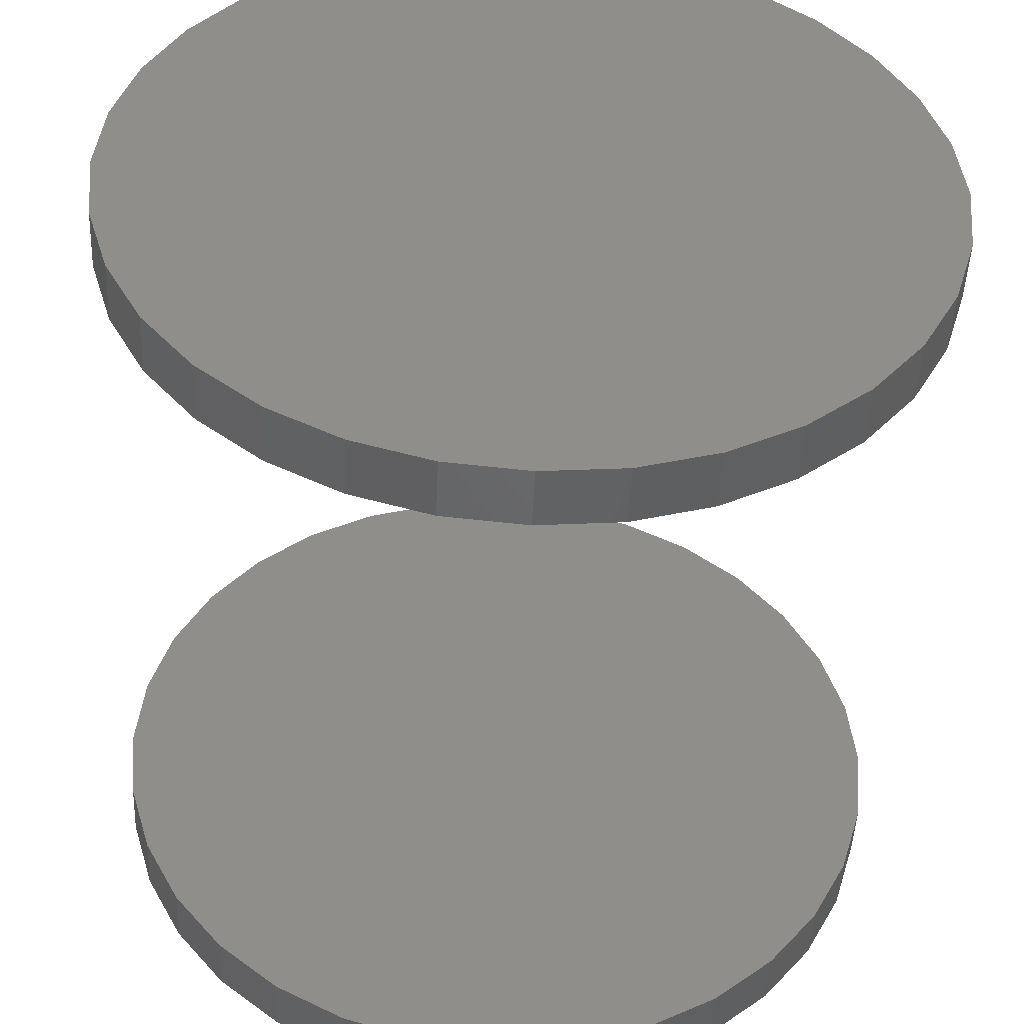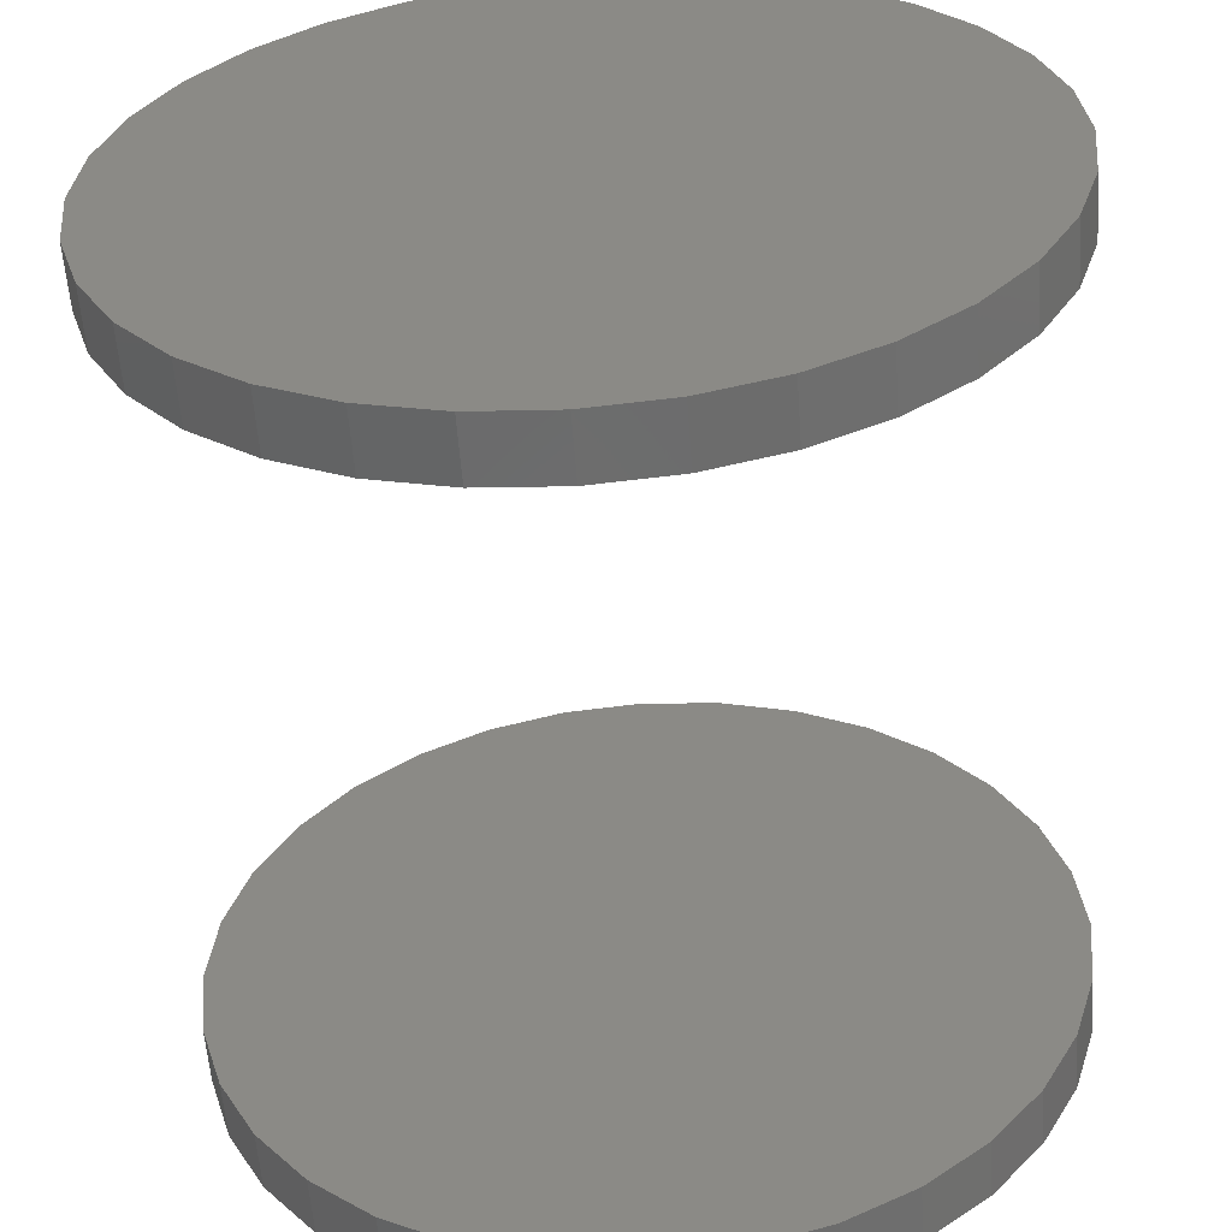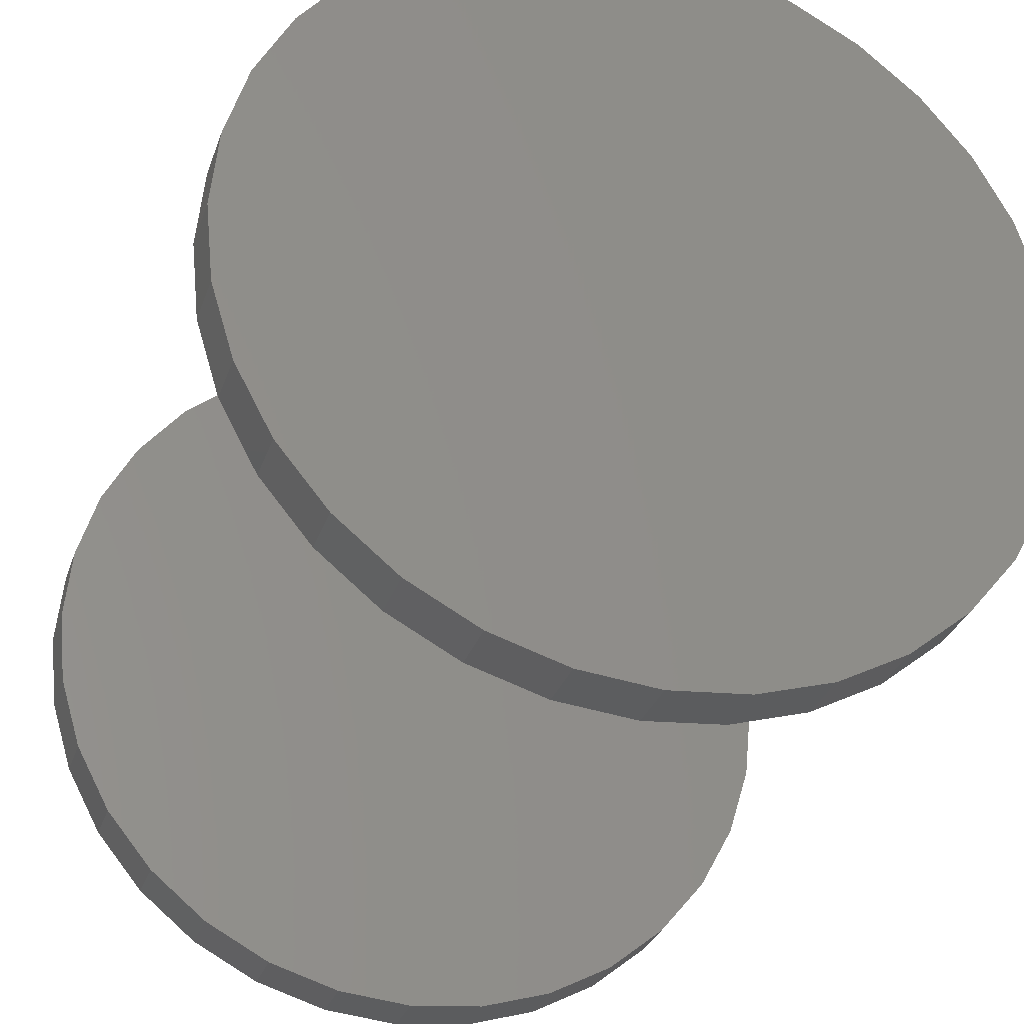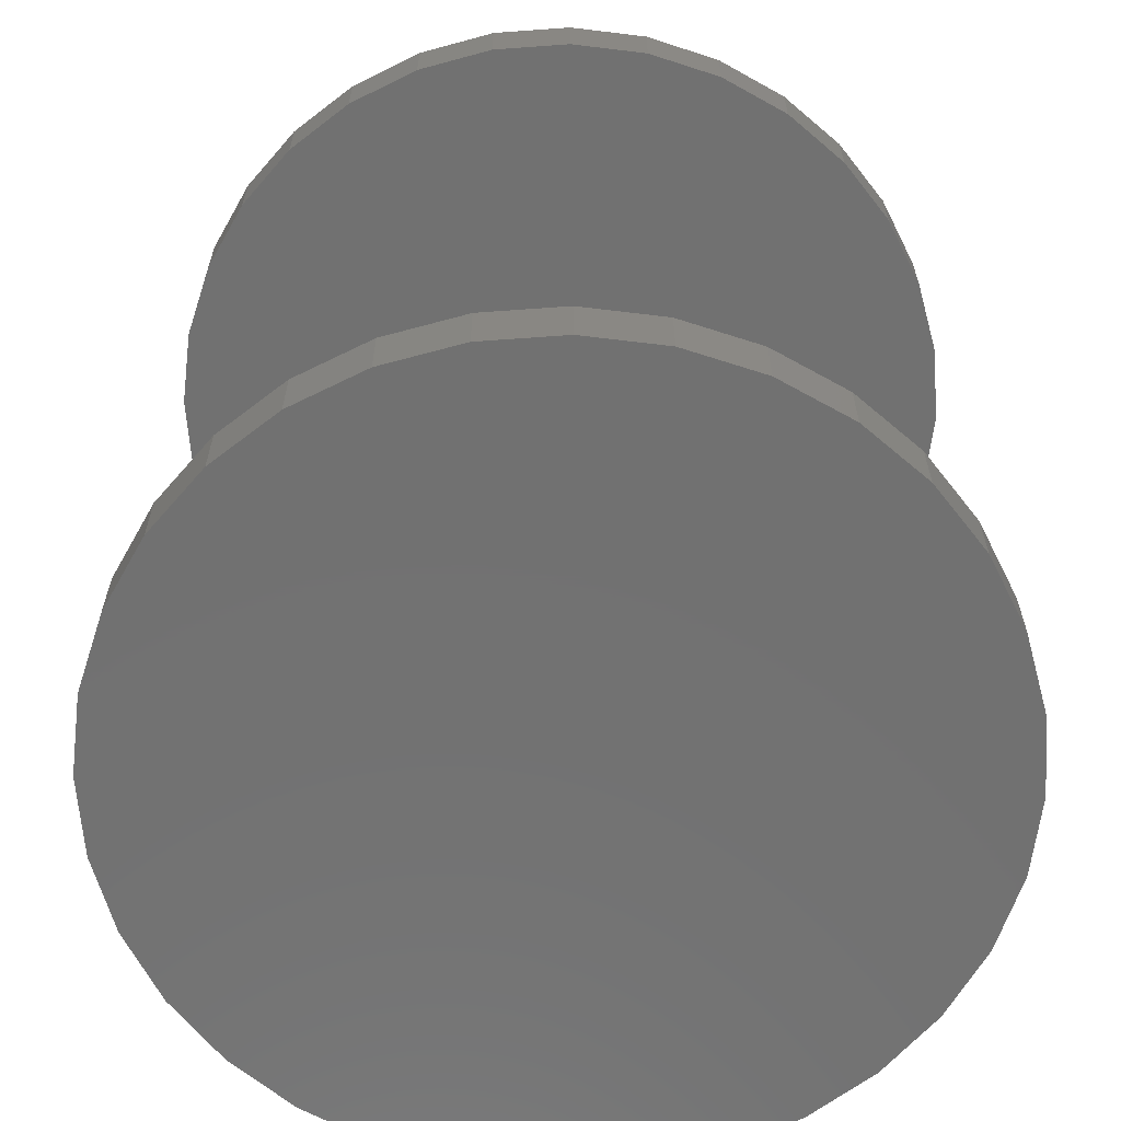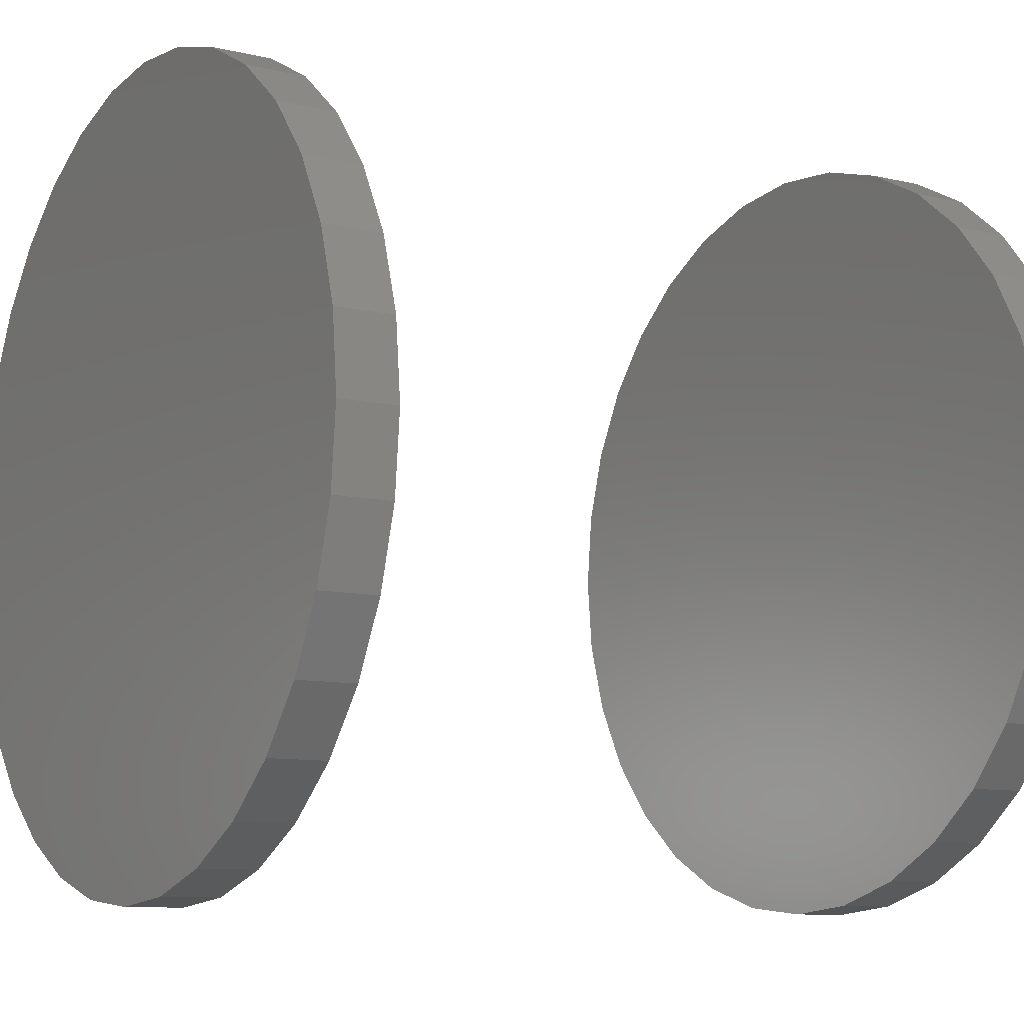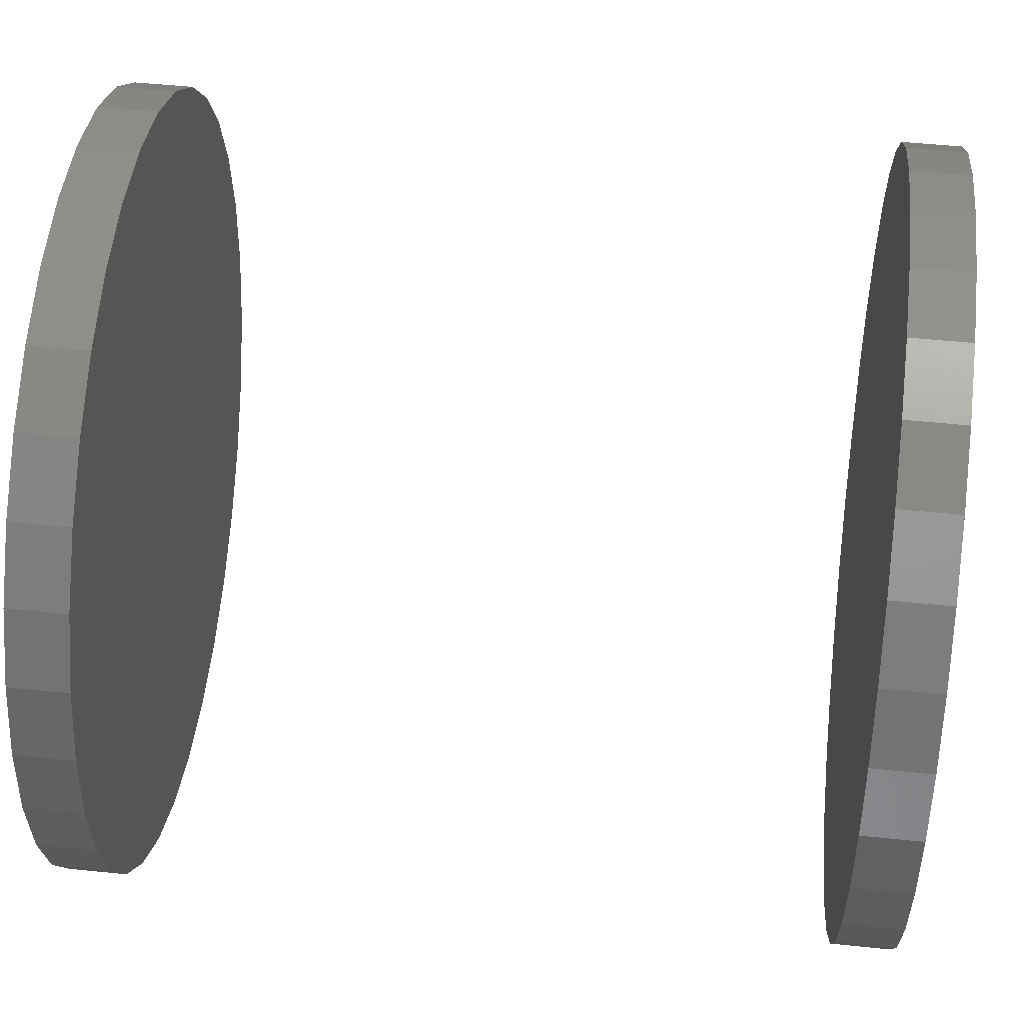
<metadata>
{"format":"stl","ext":"stl","renderer":"f3d","projection":"perspective","resolution":1024,"background":"white","views":[{"elev":-47.3,"azim":-2.6,"up":"+Y"},{"elev":-58.0,"azim":-175.8,"up":"+Y"},{"elev":-30.5,"azim":162.6,"up":"+Y"},{"elev":-63.3,"azim":-46.4,"up":"+Z"},{"elev":-9.5,"azim":-121.7,"up":"+Y"},{"elev":51.6,"azim":96.4,"up":"+Y"}]}
</metadata>
<code>
# stl→obj: 128 verts, 248 faces
v -0.3639 4.532e-17 0.7031
v -0.3639 4.532e-17 0.7578
v -0.3568 0.0722 0.7031
v -0.3568 0.0722 0.7578
v -0.3357 0.1416 0.7031
v -0.3357 0.1416 0.7578
v -0.3015 0.2056 0.7031
v -0.3015 0.2056 0.7578
v -0.2555 0.2617 0.7031
v -0.2555 0.2617 0.7578
v -0.1994 0.3077 0.7031
v -0.1994 0.3077 0.7578
v -0.1355 0.3419 0.7031
v -0.1355 0.3419 0.7578
v -0.06603 0.363 0.7031
v -0.06603 0.363 0.7578
v 0.006168 0.3701 0.7031
v 0.006168 0.3701 0.7578
v 0.07836 0.363 0.7031
v 0.07836 0.363 0.7578
v 0.1478 0.3419 0.7031
v 0.1478 0.3419 0.7578
v 0.2118 0.3077 0.7031
v 0.2118 0.3077 0.7578
v 0.2678 0.2617 0.7031
v 0.2678 0.2617 0.7578
v 0.3139 0.2056 0.7031
v 0.3139 0.2056 0.7578
v 0.3481 0.1416 0.7031
v 0.3481 0.1416 0.7578
v 0.3691 0.0722 0.7031
v 0.3691 0.0722 0.7578
v 0.3762 -9.064e-17 0.7031
v 0.3762 2.22e-16 0.7578
v -0.3639 4.532e-17 -0.007812
v -0.3639 4.532e-17 0.04688
v -0.3568 0.0722 -0.007812
v -0.3568 0.0722 0.04688
v -0.3357 0.1416 -0.007812
v -0.3357 0.1416 0.04688
v -0.3015 0.2056 -0.007812
v -0.3015 0.2056 0.04688
v -0.2555 0.2617 -0.007812
v -0.2555 0.2617 0.04688
v -0.1994 0.3077 -0.007812
v -0.1994 0.3077 0.04688
v -0.1355 0.3419 -0.007812
v -0.1355 0.3419 0.04688
v -0.06603 0.363 -0.007812
v -0.06603 0.363 0.04688
v 0.006168 0.3701 -0.007812
v 0.006168 0.3701 0.04688
v 0.07836 0.363 -0.007812
v 0.07836 0.363 0.04688
v 0.1478 0.3419 -0.007812
v 0.1478 0.3419 0.04688
v 0.2118 0.3077 -0.007812
v 0.2118 0.3077 0.04688
v 0.2678 0.2617 -0.007812
v 0.2678 0.2617 0.04688
v 0.3139 0.2056 -0.007812
v 0.3139 0.2056 0.04688
v 0.3481 0.1416 -0.007812
v 0.3481 0.1416 0.04688
v 0.3691 0.0722 -0.007812
v 0.3691 0.0722 0.04688
v 0.3762 -9.064e-17 -0.007812
v 0.3762 0 0.04688
v 0.3691 -0.0722 0.7031
v 0.3691 -0.0722 0.7578
v 0.3481 -0.1416 0.7031
v 0.3481 -0.1416 0.7578
v 0.3139 -0.2056 0.7031
v 0.3139 -0.2056 0.7578
v 0.2678 -0.2617 0.7031
v 0.2678 -0.2617 0.7578
v 0.2118 -0.3077 0.7031
v 0.2118 -0.3077 0.7578
v 0.1478 -0.3419 0.7031
v 0.1478 -0.3419 0.7578
v 0.07836 -0.363 0.7031
v 0.07836 -0.363 0.7578
v 0.006168 -0.3701 0.7031
v 0.006168 -0.3701 0.7578
v -0.06603 -0.363 0.7031
v -0.06603 -0.363 0.7578
v -0.1355 -0.3419 0.7031
v -0.1355 -0.3419 0.7578
v -0.1994 -0.3077 0.7031
v -0.1994 -0.3077 0.7578
v -0.2555 -0.2617 0.7031
v -0.2555 -0.2617 0.7578
v -0.3015 -0.2056 0.7031
v -0.3015 -0.2056 0.7578
v -0.3357 -0.1416 0.7031
v -0.3357 -0.1416 0.7578
v -0.3568 -0.0722 0.7031
v -0.3568 -0.0722 0.7578
v 0.3691 -0.0722 -0.007812
v 0.3691 -0.0722 0.04688
v 0.3481 -0.1416 -0.007812
v 0.3481 -0.1416 0.04688
v 0.3139 -0.2056 -0.007812
v 0.3139 -0.2056 0.04688
v 0.2678 -0.2617 -0.007812
v 0.2678 -0.2617 0.04688
v 0.2118 -0.3077 -0.007812
v 0.2118 -0.3077 0.04688
v 0.1478 -0.3419 -0.007812
v 0.1478 -0.3419 0.04688
v 0.07836 -0.363 -0.007812
v 0.07836 -0.363 0.04688
v 0.006168 -0.3701 -0.007812
v 0.006168 -0.3701 0.04688
v -0.06603 -0.363 -0.007812
v -0.06603 -0.363 0.04688
v -0.1355 -0.3419 -0.007812
v -0.1355 -0.3419 0.04688
v -0.1994 -0.3077 -0.007812
v -0.1994 -0.3077 0.04688
v -0.2555 -0.2617 -0.007812
v -0.2555 -0.2617 0.04688
v -0.3015 -0.2056 -0.007812
v -0.3015 -0.2056 0.04688
v -0.3357 -0.1416 -0.007812
v -0.3357 -0.1416 0.04688
v -0.3568 -0.0722 -0.007812
v -0.3568 -0.0722 0.04688
f 1 2 3
f 3 2 4
f 3 4 5
f 5 4 6
f 5 6 7
f 7 6 8
f 7 8 9
f 9 8 10
f 9 10 11
f 11 10 12
f 11 12 13
f 13 12 14
f 13 14 15
f 15 14 16
f 15 16 17
f 17 16 18
f 17 18 19
f 19 18 20
f 19 20 21
f 21 20 22
f 21 22 23
f 23 22 24
f 23 24 25
f 25 24 26
f 25 26 27
f 27 26 28
f 27 28 29
f 29 28 30
f 29 30 31
f 31 30 32
f 31 32 33
f 33 32 34
f 35 36 37
f 37 36 38
f 37 38 39
f 39 38 40
f 39 40 41
f 41 40 42
f 41 42 43
f 43 42 44
f 43 44 45
f 45 44 46
f 45 46 47
f 47 46 48
f 47 48 49
f 49 48 50
f 49 50 51
f 51 50 52
f 51 52 53
f 53 52 54
f 53 54 55
f 55 54 56
f 55 56 57
f 57 56 58
f 57 58 59
f 59 58 60
f 59 60 61
f 61 60 62
f 61 62 63
f 63 62 64
f 63 64 65
f 65 64 66
f 65 66 67
f 67 66 68
f 33 34 69
f 69 34 70
f 69 70 71
f 71 70 72
f 71 72 73
f 73 72 74
f 73 74 75
f 75 74 76
f 75 76 77
f 77 76 78
f 77 78 79
f 79 78 80
f 79 80 81
f 81 80 82
f 81 82 83
f 83 82 84
f 83 84 85
f 85 84 86
f 85 86 87
f 87 86 88
f 87 88 89
f 89 88 90
f 89 90 91
f 91 90 92
f 91 92 93
f 93 92 94
f 93 94 95
f 95 94 96
f 95 96 97
f 97 96 98
f 97 98 1
f 1 98 2
f 67 68 99
f 99 68 100
f 99 100 101
f 101 100 102
f 101 102 103
f 103 102 104
f 103 104 105
f 105 104 106
f 105 106 107
f 107 106 108
f 107 108 109
f 109 108 110
f 109 110 111
f 111 110 112
f 111 112 113
f 113 112 114
f 113 114 115
f 115 114 116
f 115 116 117
f 117 116 118
f 117 118 119
f 119 118 120
f 119 120 121
f 121 120 122
f 121 122 123
f 123 122 124
f 123 124 125
f 125 124 126
f 125 126 127
f 127 126 128
f 127 128 35
f 35 128 36
f 50 54 52
f 54 50 56
f 56 50 48
f 56 48 58
f 58 48 46
f 58 46 60
f 60 46 44
f 60 44 62
f 62 44 42
f 62 42 64
f 64 42 40
f 64 40 66
f 66 40 38
f 66 38 68
f 68 38 36
f 68 36 100
f 100 36 128
f 100 128 102
f 102 128 126
f 102 126 104
f 104 126 124
f 104 124 106
f 106 124 122
f 106 122 108
f 108 122 120
f 108 120 110
f 110 120 118
f 110 118 112
f 112 118 116
f 112 116 114
f 17 19 15
f 83 85 81
f 81 85 87
f 81 87 79
f 79 87 89
f 79 89 77
f 77 89 91
f 77 91 75
f 75 91 93
f 75 93 73
f 73 93 95
f 73 95 71
f 71 95 97
f 71 97 69
f 69 97 1
f 69 1 33
f 33 1 3
f 33 3 31
f 31 3 5
f 31 5 29
f 29 5 7
f 29 7 27
f 27 7 9
f 27 9 25
f 25 9 11
f 25 11 23
f 23 11 13
f 23 13 21
f 21 13 15
f 21 15 19
f 51 53 49
f 113 115 111
f 111 115 117
f 111 117 109
f 109 117 119
f 109 119 107
f 107 119 121
f 107 121 105
f 105 121 123
f 105 123 103
f 103 123 125
f 103 125 101
f 101 125 127
f 101 127 99
f 99 127 35
f 99 35 67
f 67 35 37
f 67 37 65
f 65 37 39
f 65 39 63
f 63 39 41
f 63 41 61
f 61 41 43
f 61 43 59
f 59 43 45
f 59 45 57
f 57 45 47
f 57 47 55
f 55 47 49
f 55 49 53
f 16 20 18
f 20 16 22
f 22 16 14
f 22 14 24
f 24 14 12
f 24 12 26
f 26 12 10
f 26 10 28
f 28 10 8
f 28 8 30
f 30 8 6
f 30 6 32
f 32 6 4
f 32 4 34
f 34 4 2
f 34 2 70
f 70 2 98
f 70 98 72
f 72 98 96
f 72 96 74
f 74 96 94
f 74 94 76
f 76 94 92
f 76 92 78
f 78 92 90
f 78 90 80
f 80 90 88
f 80 88 82
f 82 88 86
f 82 86 84

</code>
